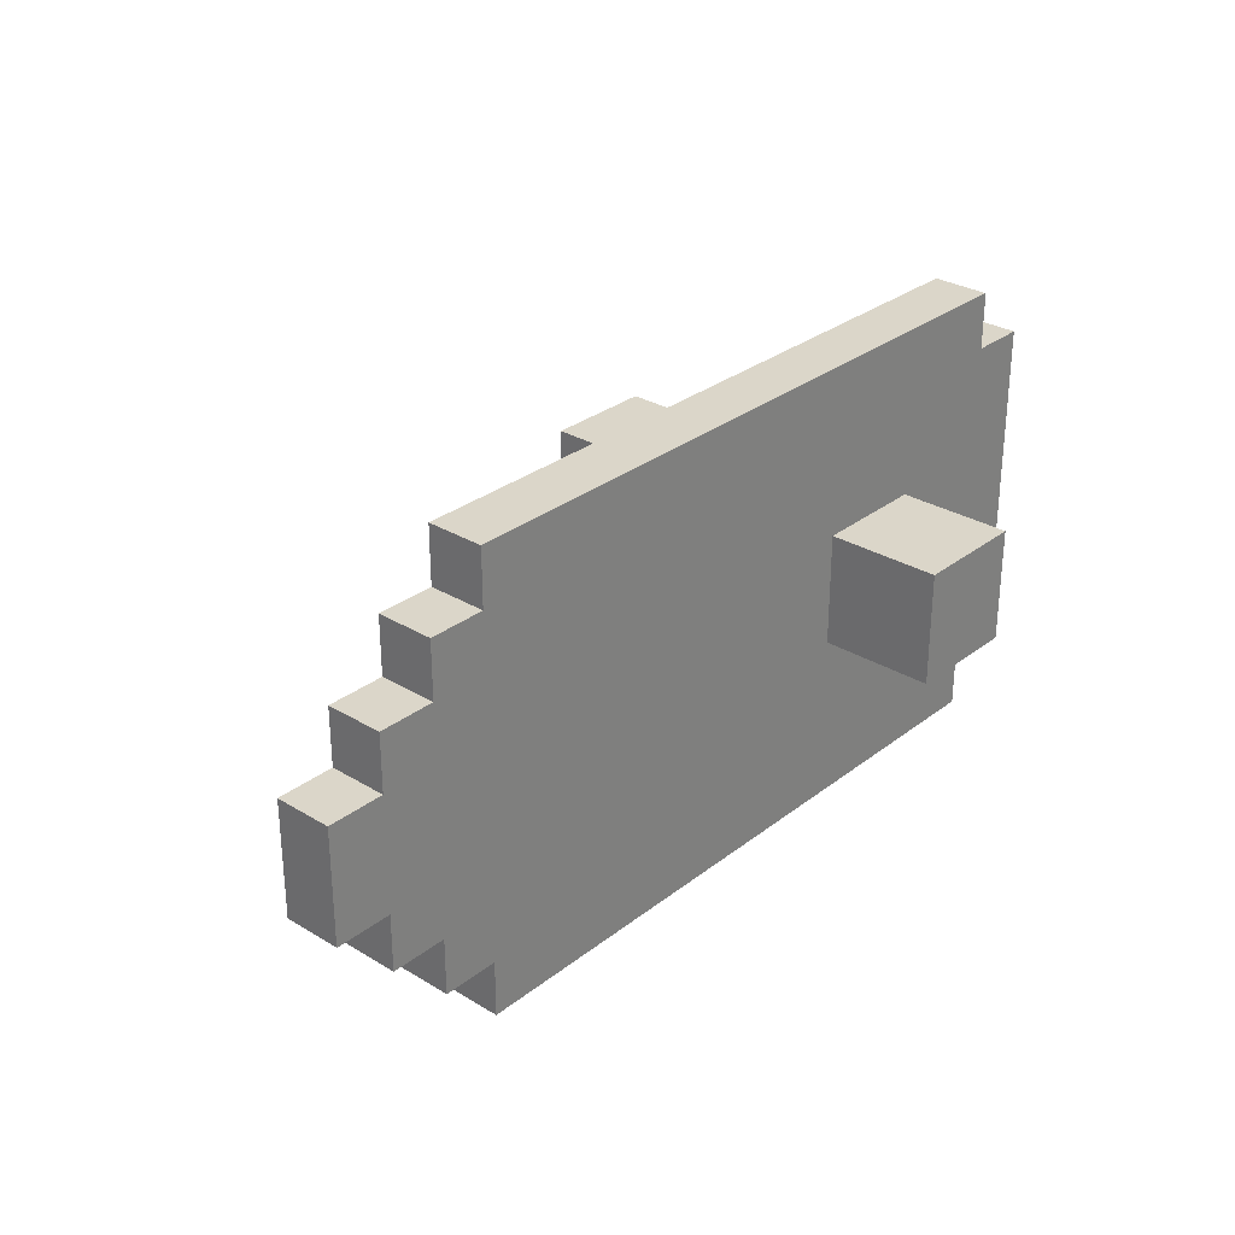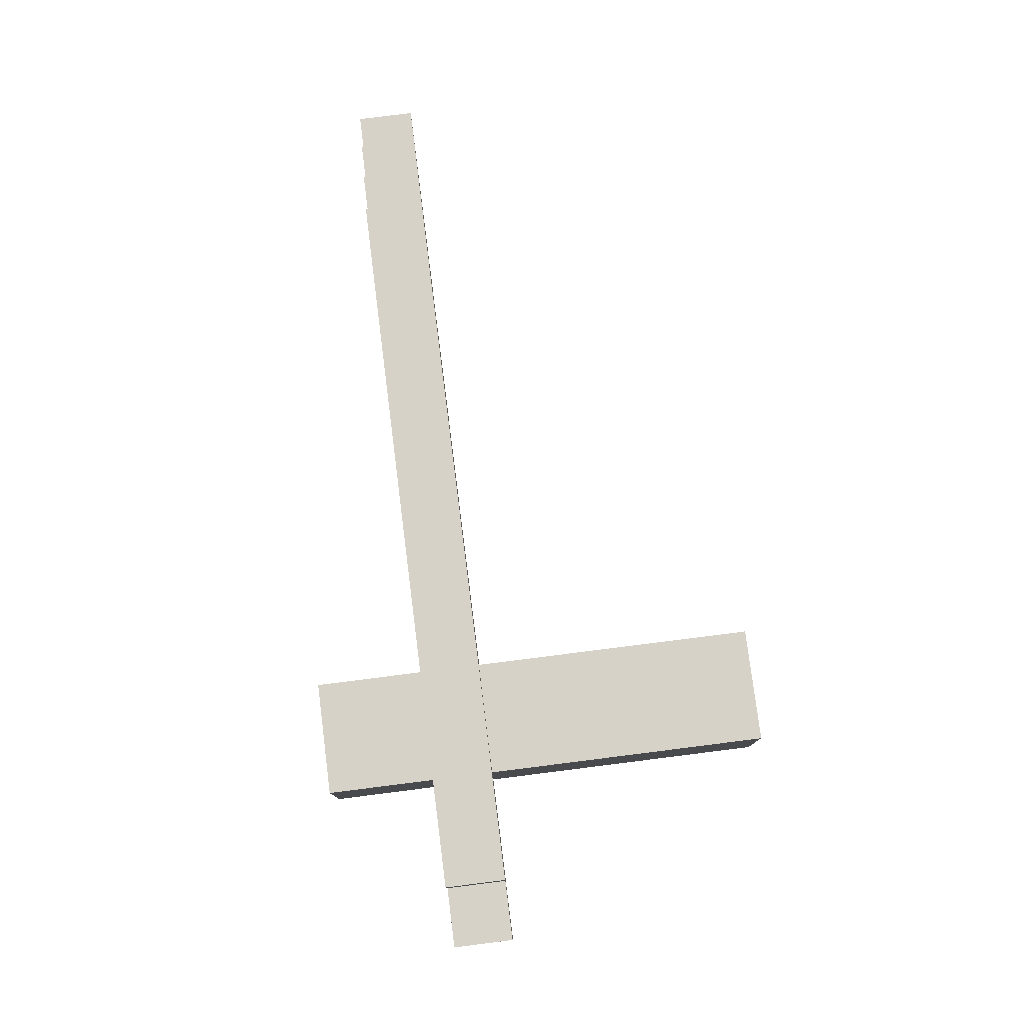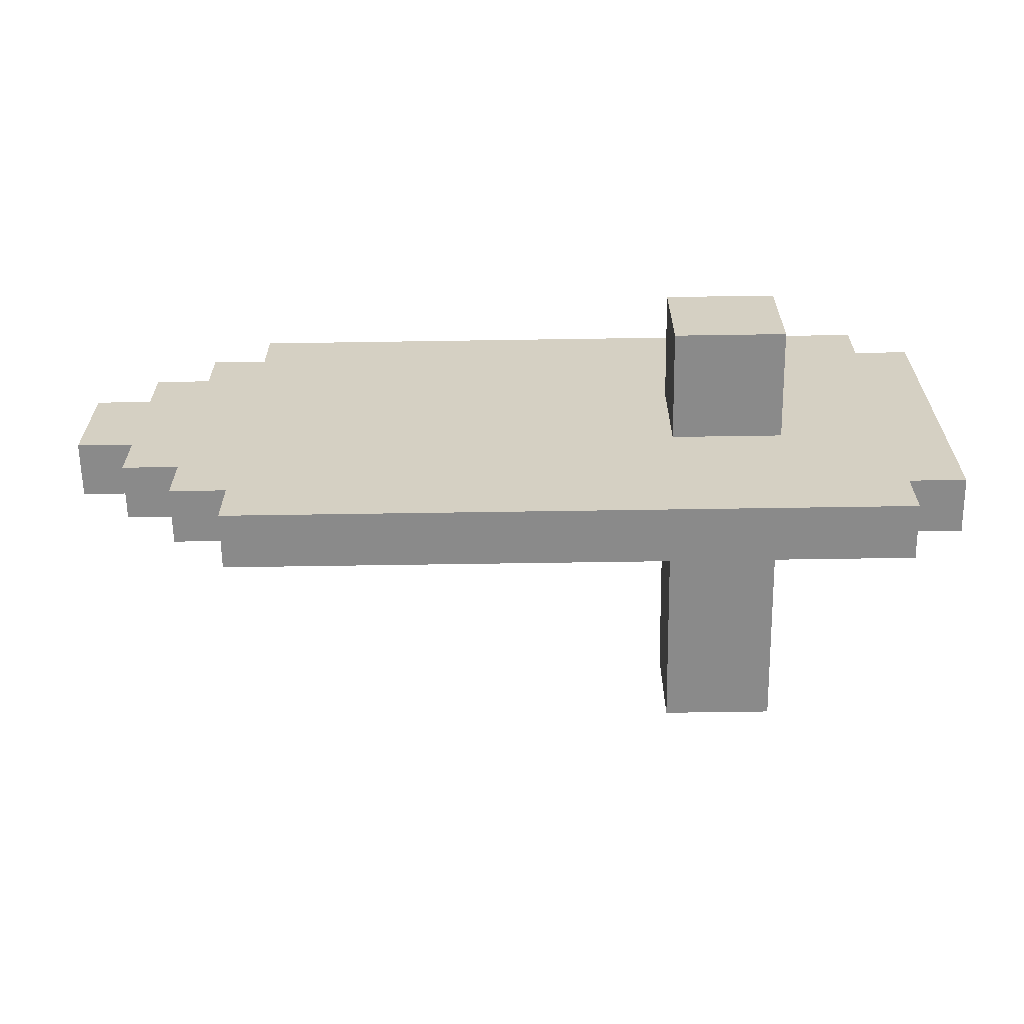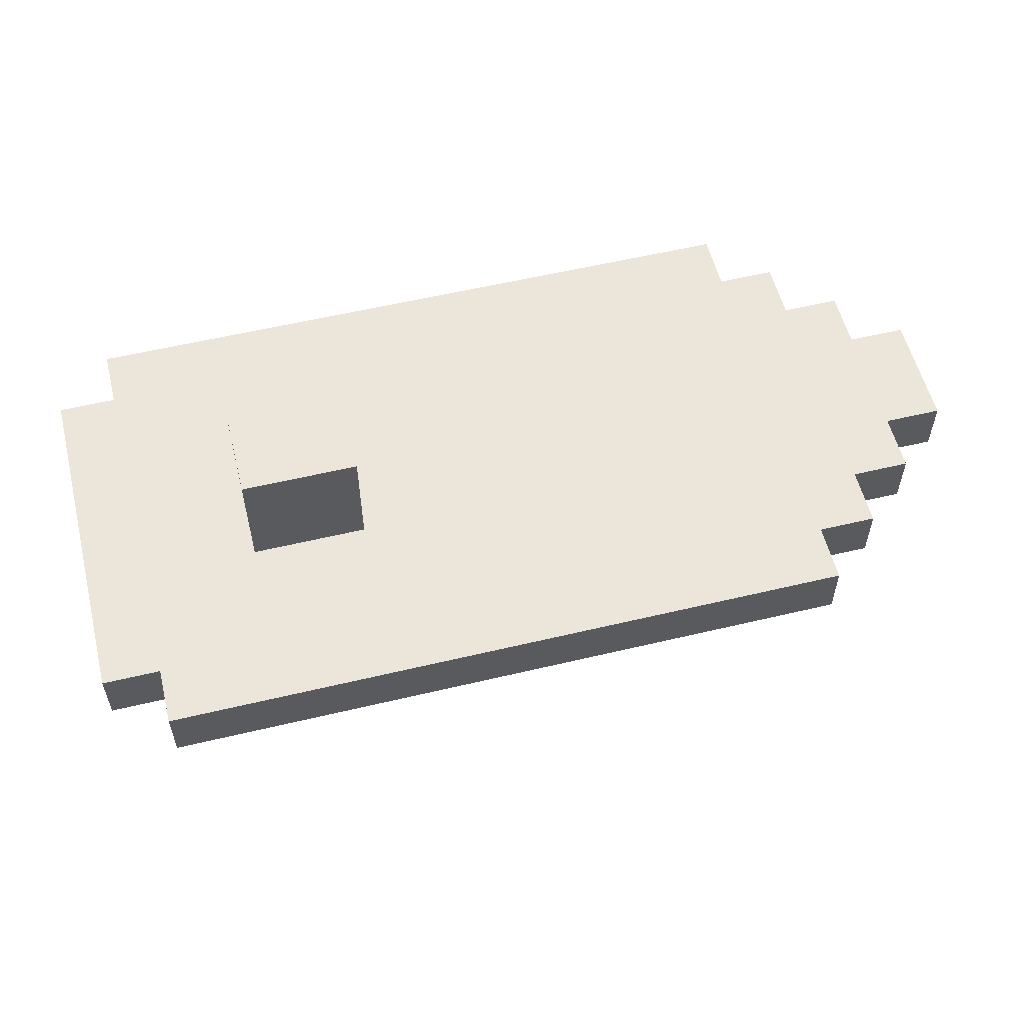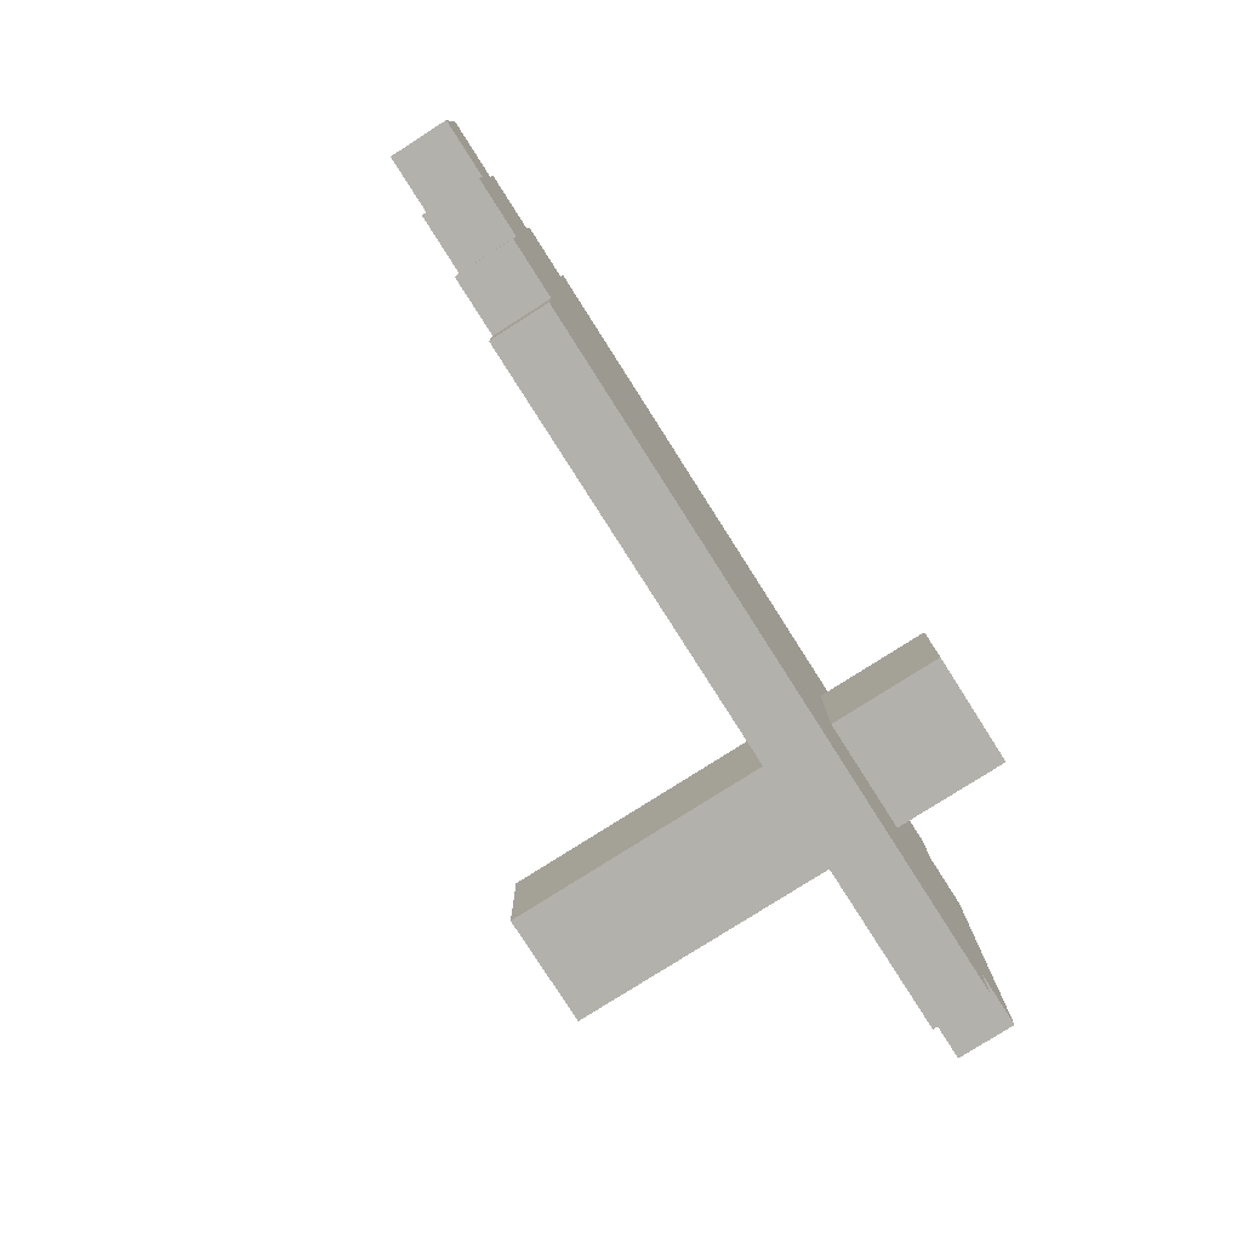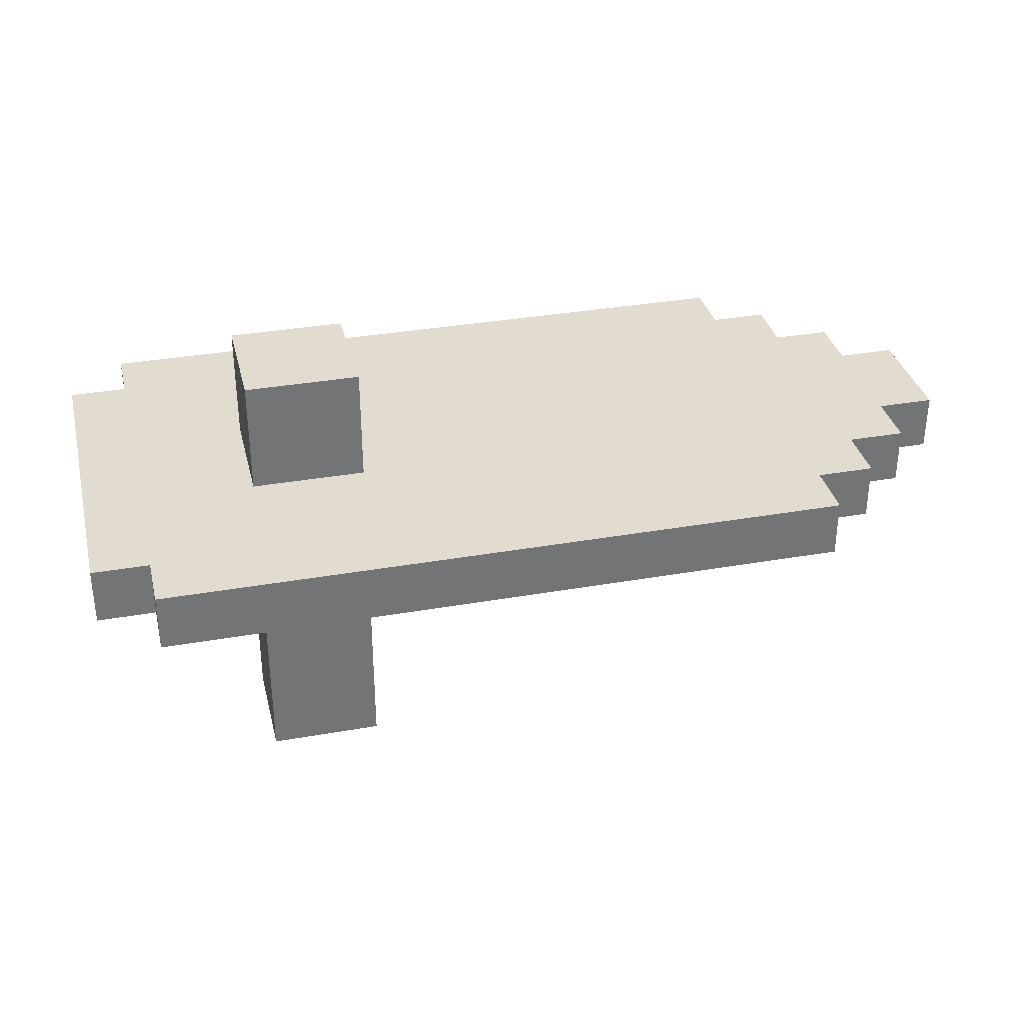
<metadata>
{"format":"obj","ext":"obj","renderer":"f3d","projection":"perspective","resolution":1024,"background":"white","views":[{"elev":29.7,"azim":131.6,"up":"+Z"},{"elev":78.5,"azim":-97.2,"up":"+Z"},{"elev":-63.5,"azim":-179.1,"up":"+Z"},{"elev":56.6,"azim":-14.0,"up":"+Y"},{"elev":-79.0,"azim":122.5,"up":"+Z"},{"elev":34.2,"azim":-13.4,"up":"+Y"}]}
</metadata>
<code>
v -0.5 0.625 0.375
v -0.5 0.625 -0.375
v -0.5 0.75 0.375
v -0.5 0.75 -0.375
v -0.375 0.625 0.5
v -0.375 0.625 0.375
v -0.375 0.625 -0.375
v -0.375 0.625 -0.5
v -0.375 0.75 0.5
v -0.375 0.75 0.375
v -0.375 0.75 -0.375
v -0.375 0.75 -0.5
v -0.125 0 0.125
v -0.125 0 -0.125
v -0.125 0.625 0.125
v -0.125 0.625 -0.125
v -0.125 0.75 0.125
v -0.125 0.75 -0.125
v -0.125 1 0.125
v -0.125 1 -0.125
v 0.125 0 0.125
v 0.125 0 -0.125
v 0.125 0.625 0.125
v 0.125 0.625 -0.125
v 0.125 0.75 0.125
v 0.125 0.75 -0.125
v 0.125 1 0.125
v 0.125 1 -0.125
v 1.125 0.625 0.5
v 1.125 0.625 0.375
v 1.125 0.625 -0.375
v 1.125 0.625 -0.5
v 1.125 0.75 0.5
v 1.125 0.75 0.375
v 1.125 0.75 -0.375
v 1.125 0.75 -0.5
v 1.25 0.625 0.375
v 1.25 0.625 0.25
v 1.25 0.625 -0.25
v 1.25 0.625 -0.375
v 1.25 0.75 0.375
v 1.25 0.75 0.25
v 1.25 0.75 -0.25
v 1.25 0.75 -0.375
v 1.375 0.625 0.25
v 1.375 0.625 0.125
v 1.375 0.625 -0.125
v 1.375 0.625 -0.25
v 1.375 0.75 0.25
v 1.375 0.75 0.125
v 1.375 0.75 -0.125
v 1.375 0.75 -0.25
v 1.5 0.625 0.125
v 1.5 0.625 -0.125
v 1.5 0.75 0.125
v 1.5 0.75 -0.125
v -0.375 0.625 0.5
v -0.375 0.75 0.5
v 1.125 0.625 0.5
v 1.125 0.75 0.5
v -0.5 0.625 0.375
v -0.5 0.75 0.375
v -0.375 0.625 0.375
v -0.375 0.75 0.375
v 1.125 0.625 0.375
v 1.125 0.75 0.375
v 1.25 0.625 0.375
v 1.25 0.75 0.375
v 1.25 0.625 0.25
v 1.25 0.75 0.25
v 1.375 0.625 0.25
v 1.375 0.75 0.25
v -0.125 0 0.125
v -0.125 0.625 0.125
v -0.125 0.75 0.125
v -0.125 1 0.125
v 0.125 0 0.125
v 0.125 0.625 0.125
v 0.125 0.75 0.125
v 0.125 1 0.125
v 1.375 0.625 0.125
v 1.375 0.75 0.125
v 1.5 0.625 0.125
v 1.5 0.75 0.125
v -0.125 0 -0.125
v -0.125 0.625 -0.125
v -0.125 0.75 -0.125
v -0.125 1 -0.125
v 0.125 0 -0.125
v 0.125 0.625 -0.125
v 0.125 0.75 -0.125
v 0.125 1 -0.125
v 1.375 0.625 -0.125
v 1.375 0.75 -0.125
v 1.5 0.625 -0.125
v 1.5 0.75 -0.125
v 1.25 0.625 -0.25
v 1.25 0.75 -0.25
v 1.375 0.625 -0.25
v 1.375 0.75 -0.25
v -0.5 0.625 -0.375
v -0.5 0.75 -0.375
v -0.375 0.625 -0.375
v -0.375 0.75 -0.375
v 1.125 0.625 -0.375
v 1.125 0.75 -0.375
v 1.25 0.625 -0.375
v 1.25 0.75 -0.375
v -0.375 0.625 -0.5
v -0.375 0.75 -0.5
v 1.125 0.625 -0.5
v 1.125 0.75 -0.5
v -0.125 0 0.125
v 0.125 0 0.125
v -0.125 0 -0.125
v 0.125 0 -0.125
v -0.375 0.625 0.5
v 1.125 0.625 0.5
v -0.5 0.625 0.375
v -0.375 0.625 0.375
v 1.125 0.625 0.375
v 1.25 0.625 0.375
v 1.25 0.625 0.25
v 1.375 0.625 0.25
v -0.125 0.625 0.125
v 0.125 0.625 0.125
v 1.375 0.625 0.125
v 1.5 0.625 0.125
v -0.125 0.625 -0.125
v 0.125 0.625 -0.125
v 1.375 0.625 -0.125
v 1.5 0.625 -0.125
v 1.25 0.625 -0.25
v 1.375 0.625 -0.25
v -0.5 0.625 -0.375
v -0.375 0.625 -0.375
v 1.125 0.625 -0.375
v 1.25 0.625 -0.375
v -0.375 0.625 -0.5
v 1.125 0.625 -0.5
v -0.375 0.75 0.5
v 1.125 0.75 0.5
v -0.5 0.75 0.375
v -0.375 0.75 0.375
v 1.125 0.75 0.375
v 1.25 0.75 0.375
v 1.25 0.75 0.25
v 1.375 0.75 0.25
v -0.125 0.75 0.125
v 0.125 0.75 0.125
v 1.375 0.75 0.125
v 1.5 0.75 0.125
v -0.125 0.75 -0.125
v 0.125 0.75 -0.125
v 1.375 0.75 -0.125
v 1.5 0.75 -0.125
v 1.25 0.75 -0.25
v 1.375 0.75 -0.25
v -0.5 0.75 -0.375
v -0.375 0.75 -0.375
v 1.125 0.75 -0.375
v 1.25 0.75 -0.375
v -0.375 0.75 -0.5
v 1.125 0.75 -0.5
v -0.125 1 0.125
v 0.125 1 0.125
v -0.125 1 -0.125
v 0.125 1 -0.125
f 3 2 1
f 4 2 3
f 9 6 5
f 10 6 9
f 11 8 7
f 12 8 11
f 15 14 13
f 16 14 15
f 19 18 17
f 20 18 19
f 21 22 23
f 23 22 24
f 25 26 27
f 27 26 28
f 29 30 33
f 33 30 34
f 31 32 35
f 35 32 36
f 37 38 41
f 41 38 42
f 39 40 43
f 43 40 44
f 45 46 49
f 49 46 50
f 47 48 51
f 51 48 52
f 53 54 55
f 55 54 56
f 59 58 57
f 60 58 59
f 63 62 61
f 64 62 63
f 67 66 65
f 68 66 67
f 71 70 69
f 72 70 71
f 77 74 73
f 78 74 77
f 79 76 75
f 80 76 79
f 83 82 81
f 84 82 83
f 85 86 89
f 89 86 90
f 87 88 91
f 91 88 92
f 93 94 95
f 95 94 96
f 97 98 99
f 99 98 100
f 101 102 103
f 103 102 104
f 105 106 107
f 107 106 108
f 109 110 111
f 111 110 112
f 115 114 113
f 116 114 115
f 120 118 117
f 121 118 120
f 123 120 119
f 123 122 121
f 123 121 120
f 125 123 119
f 125 124 123
f 126 124 125
f 127 124 126
f 129 125 119
f 130 128 127
f 130 127 126
f 131 128 130
f 132 128 131
f 133 130 129
f 133 131 130
f 134 131 133
f 135 129 119
f 135 133 129
f 136 133 135
f 137 133 136
f 138 133 137
f 139 137 136
f 140 137 139
f 141 142 144
f 144 142 145
f 143 144 147
f 145 146 147
f 144 145 147
f 143 147 149
f 147 148 149
f 149 148 150
f 150 148 151
f 143 149 153
f 151 152 154
f 150 151 154
f 154 152 155
f 155 152 156
f 153 154 157
f 154 155 157
f 157 155 158
f 143 153 159
f 153 157 159
f 159 157 160
f 160 157 161
f 161 157 162
f 160 161 163
f 163 161 164
f 165 166 167
f 167 166 168

</code>
